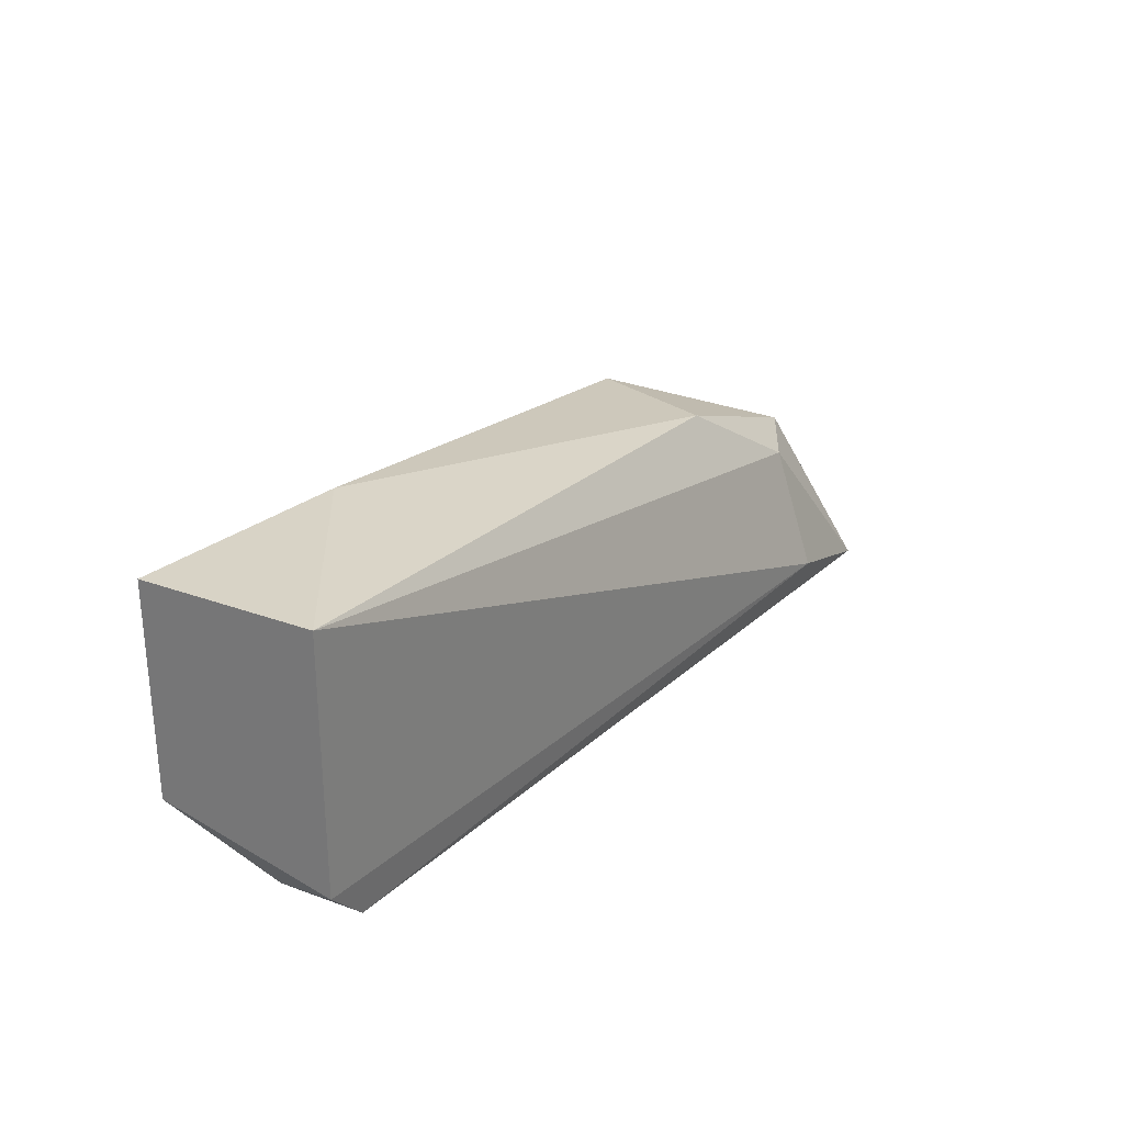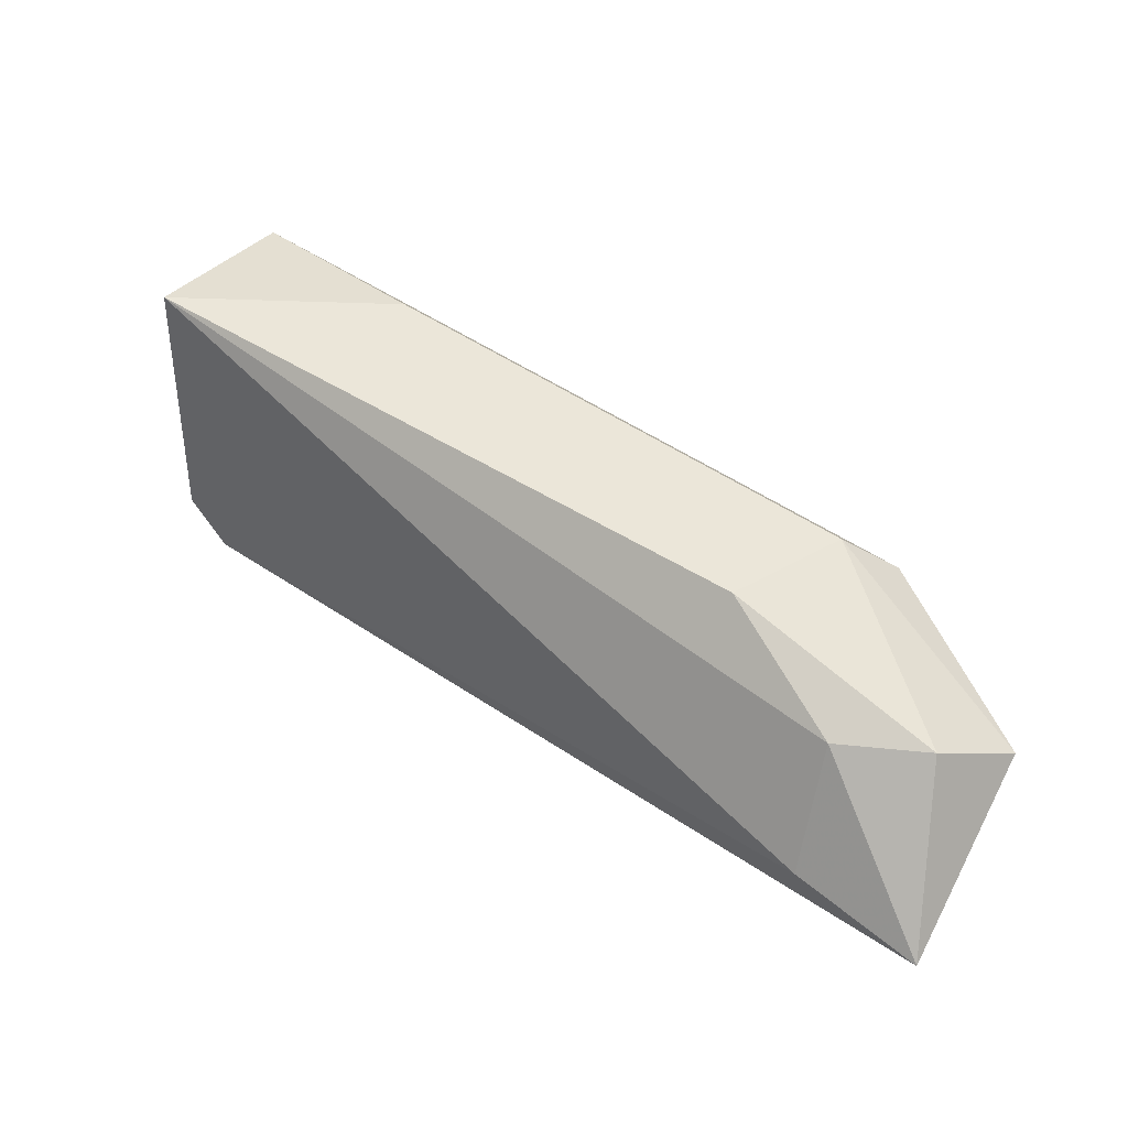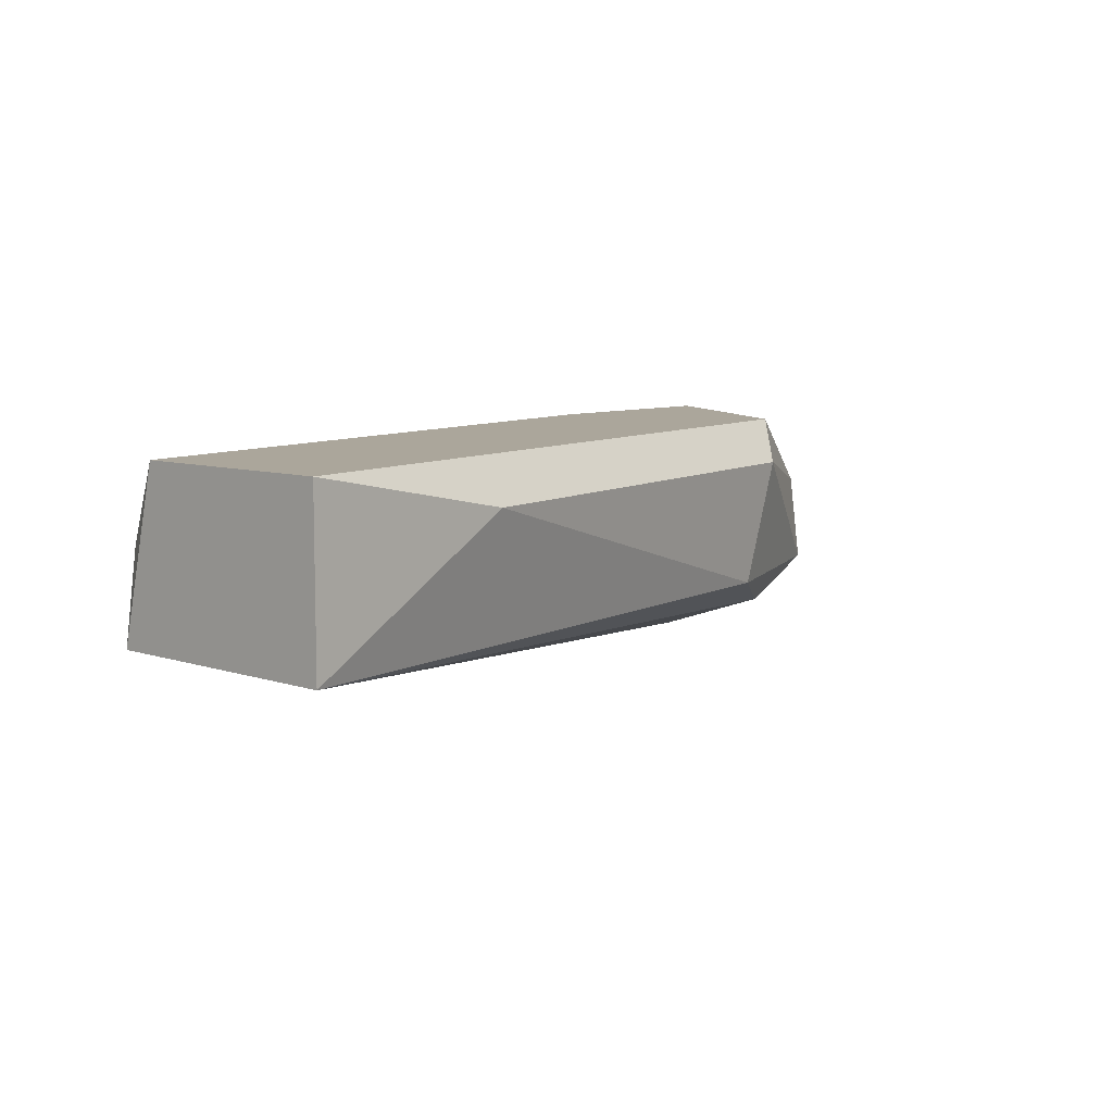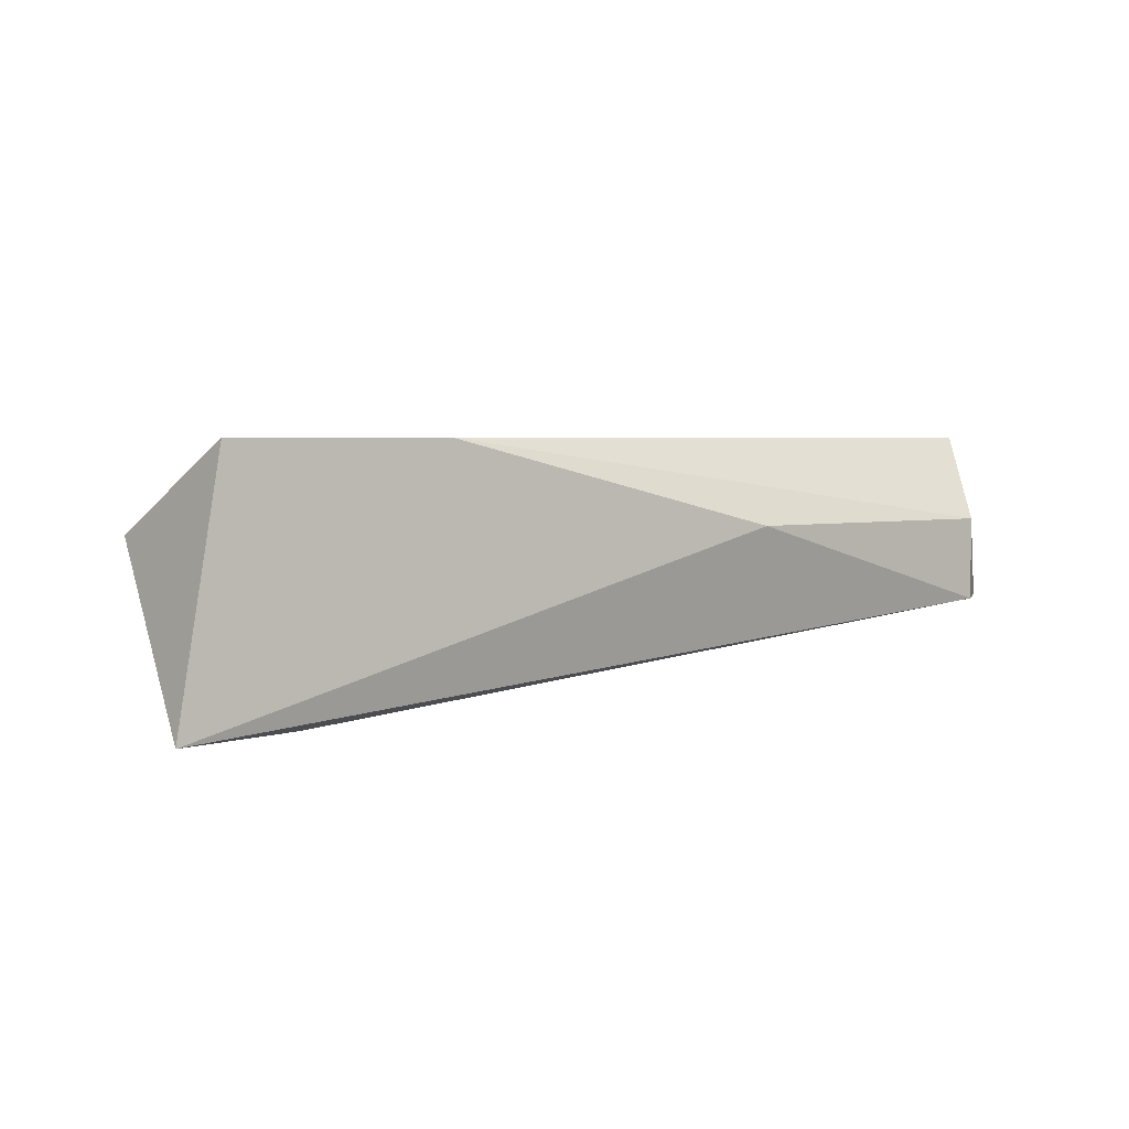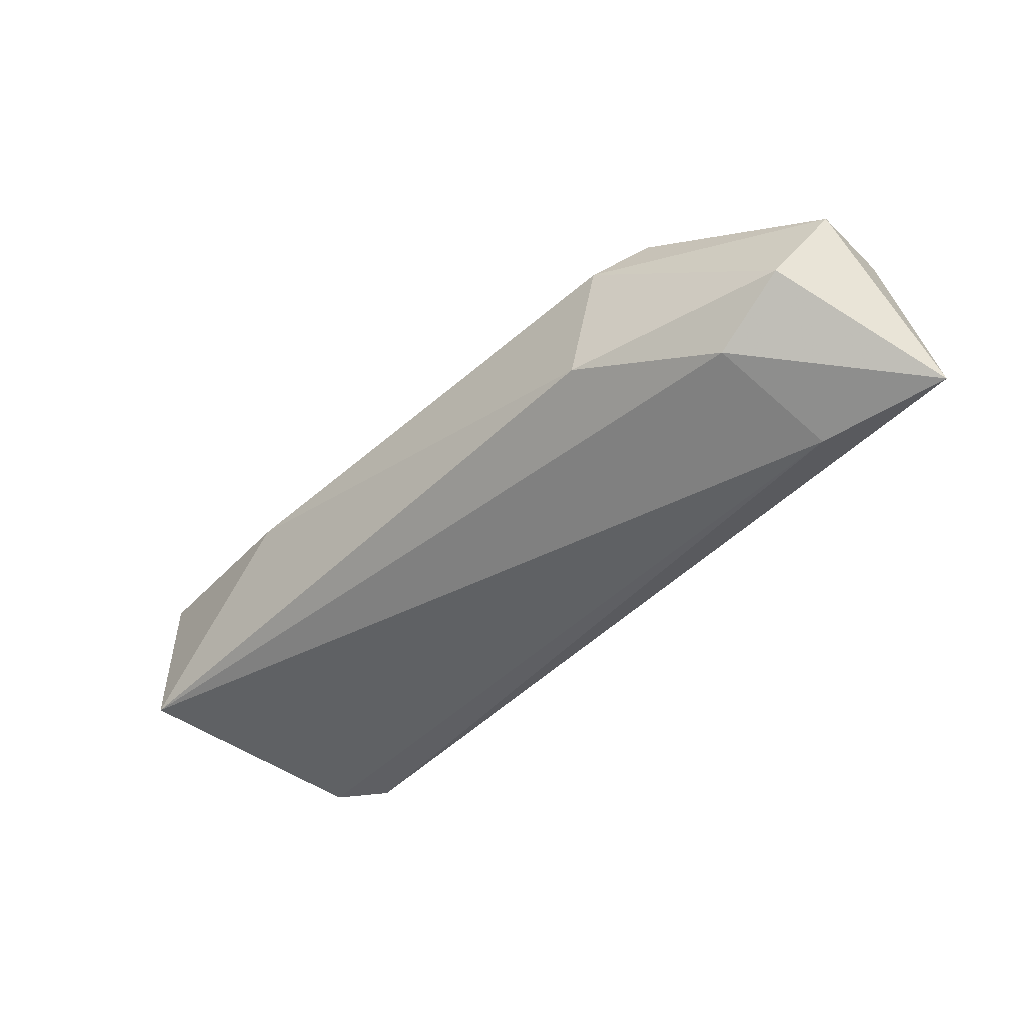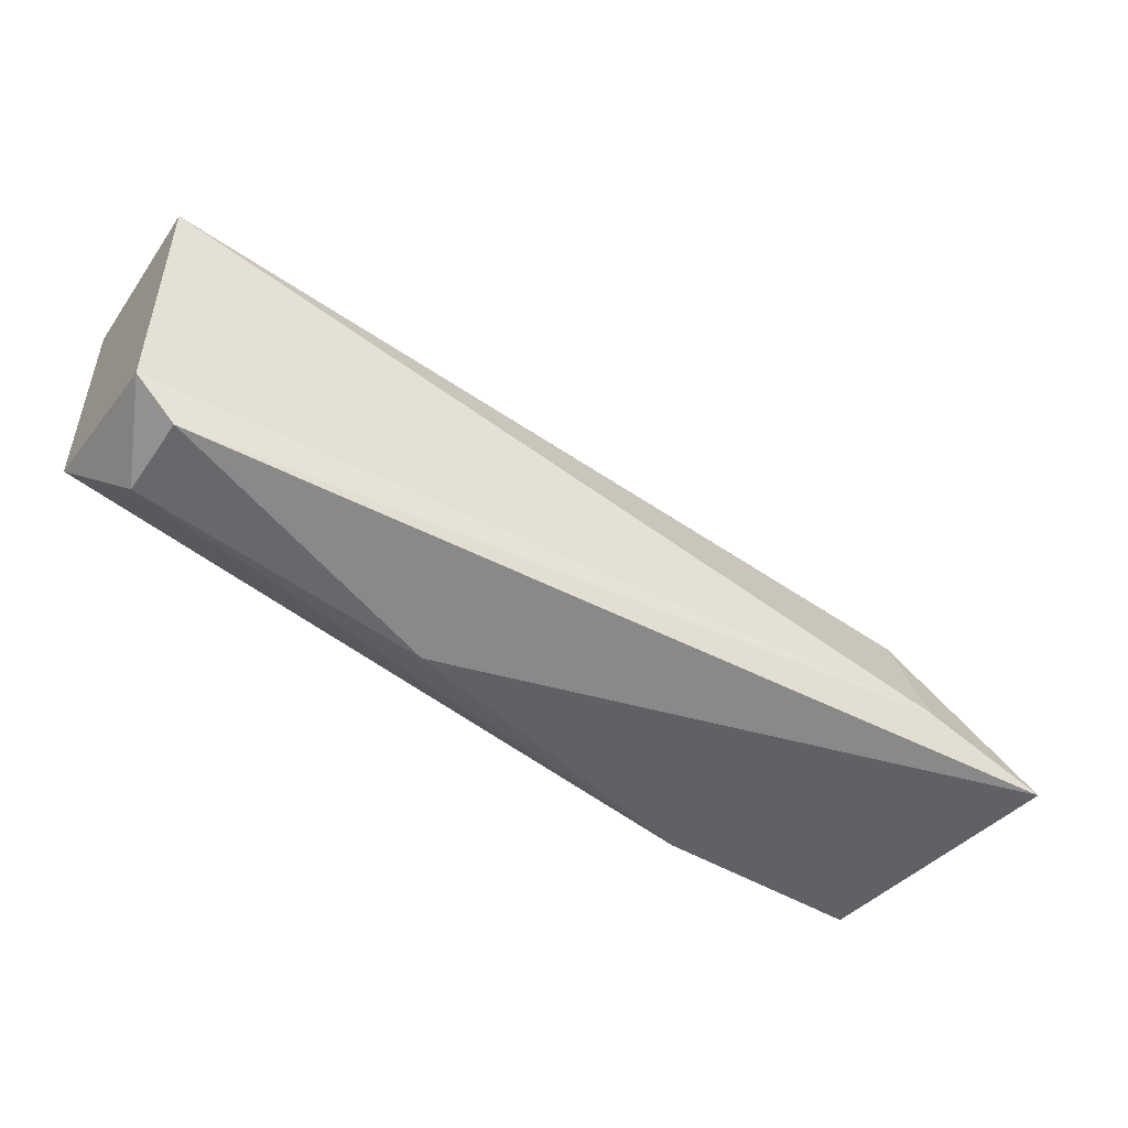
<metadata>
{"format":"obj","ext":"obj","renderer":"f3d","projection":"perspective","resolution":1024,"background":"white","views":[{"elev":28.1,"azim":119.0,"up":"+Y"},{"elev":37.2,"azim":-145.7,"up":"+Y"},{"elev":8.0,"azim":132.4,"up":"+Z"},{"elev":3.6,"azim":-30.2,"up":"+Z"},{"elev":-50.8,"azim":-127.2,"up":"+Z"},{"elev":-48.9,"azim":146.7,"up":"+Y"}]}
</metadata>
<code>
v -0.09523 -0.1105 0.0102
v -0.06023 -0.1025 0.01339
v -0.06023 -0.1025 0.007023
v -0.06183 -0.1137 0.007023
v -0.08569 -0.1153 0.01339
v -0.09523 -0.1153 0.003838
v -0.08569 -0.1057 0.007023
v -0.06023 -0.1105 0.01339
v -0.08887 -0.1073 0.01339
v -0.09364 -0.1153 0.01339
v -0.07297 -0.1153 0.0102
v -0.06819 -0.1025 0.01179
v -0.09046 -0.1137 0.003838
v -0.09046 -0.1089 0.00543
v -0.08728 -0.1057 0.01179
v -0.09364 -0.1089 0.007023
v -0.06023 -0.1121 0.007023
v -0.06183 -0.1137 0.0102
f 4 17 18
f 3 2 8
f 2 5 8
f 5 2 9
f 1 6 10
f 6 5 10
f 9 1 10
f 5 9 10
f 6 4 11
f 5 6 11
f 2 3 12
f 3 7 12
f 9 2 12
f 4 6 13
f 7 3 14
f 3 13 14
f 13 6 14
f 1 9 15
f 12 7 15
f 9 12 15
f 6 1 16
f 14 6 16
f 7 14 16
f 1 15 16
f 15 7 16
f 3 8 17
f 13 3 17
f 4 13 17
f 8 5 18
f 11 4 18
f 5 11 18
f 17 8 18

</code>
